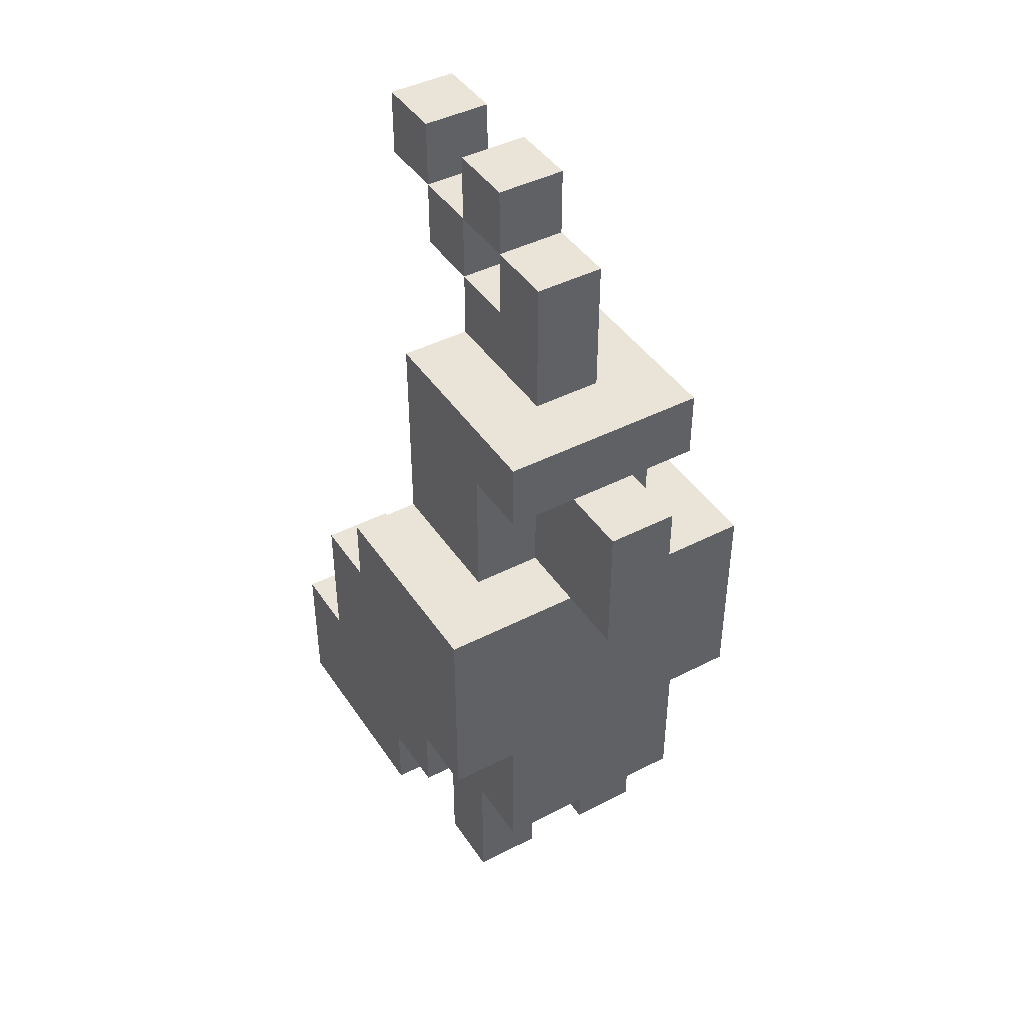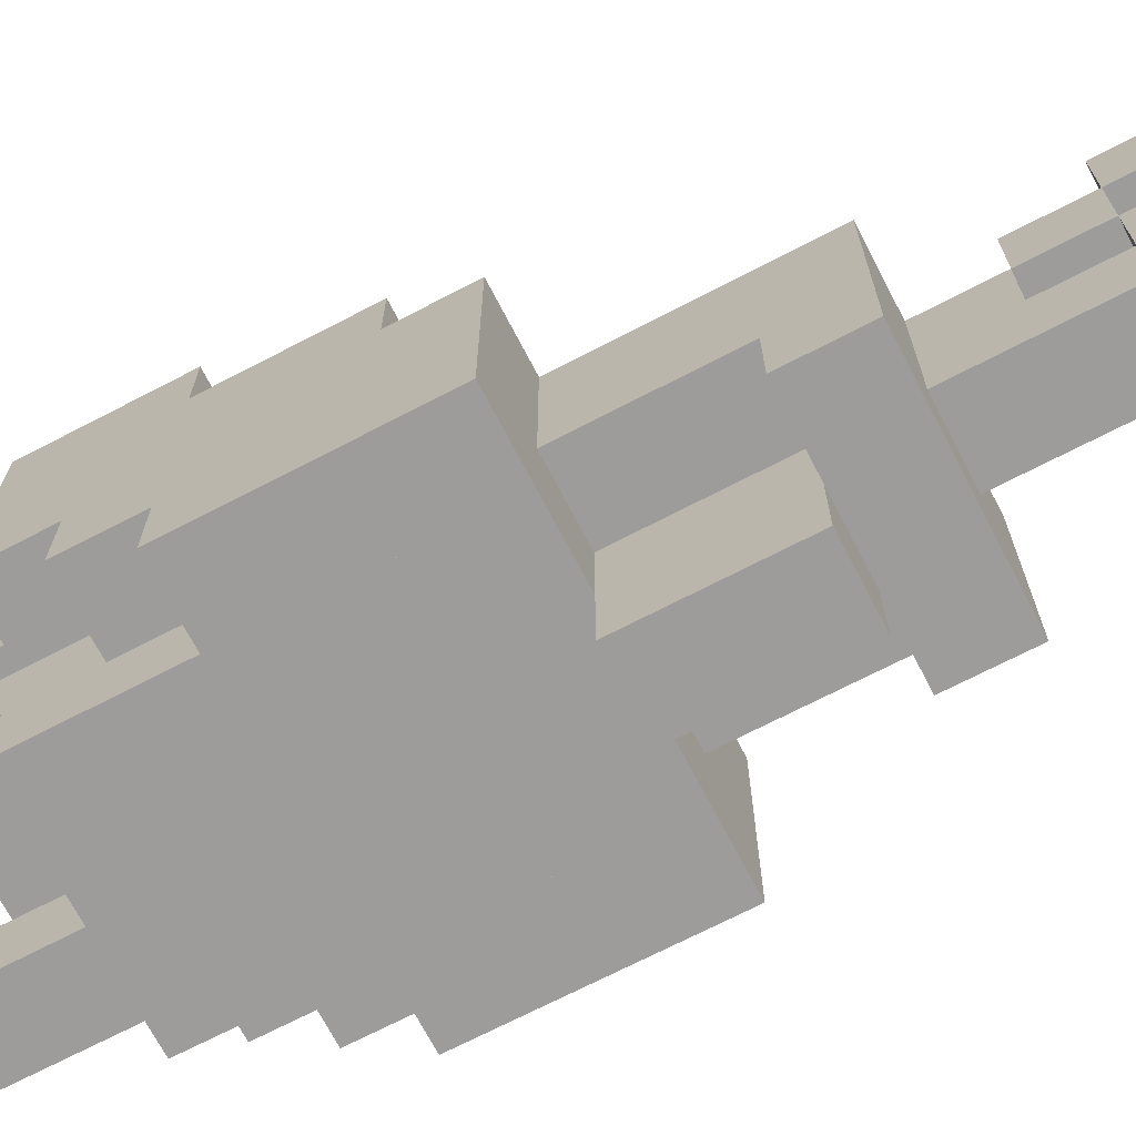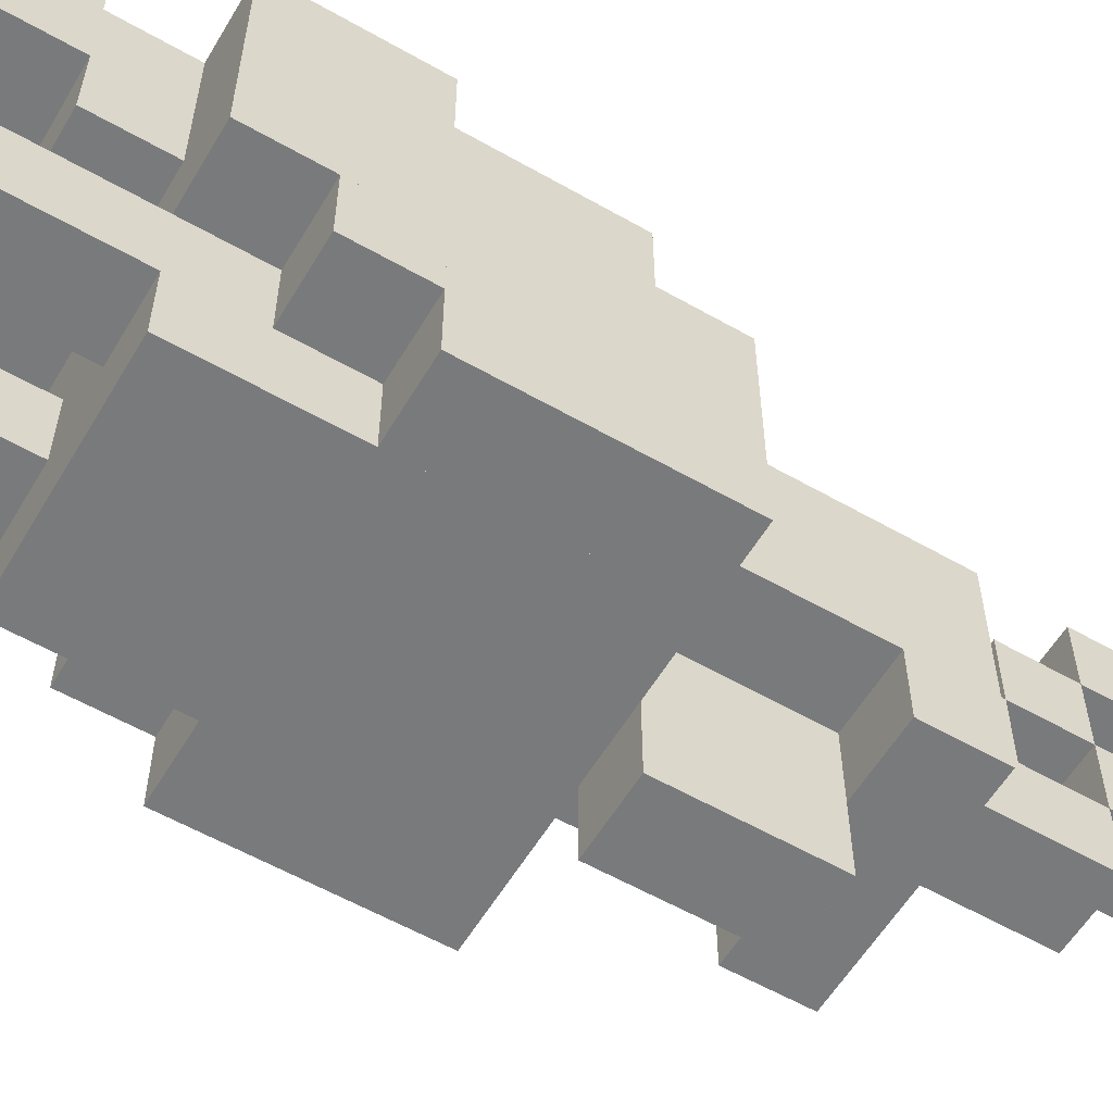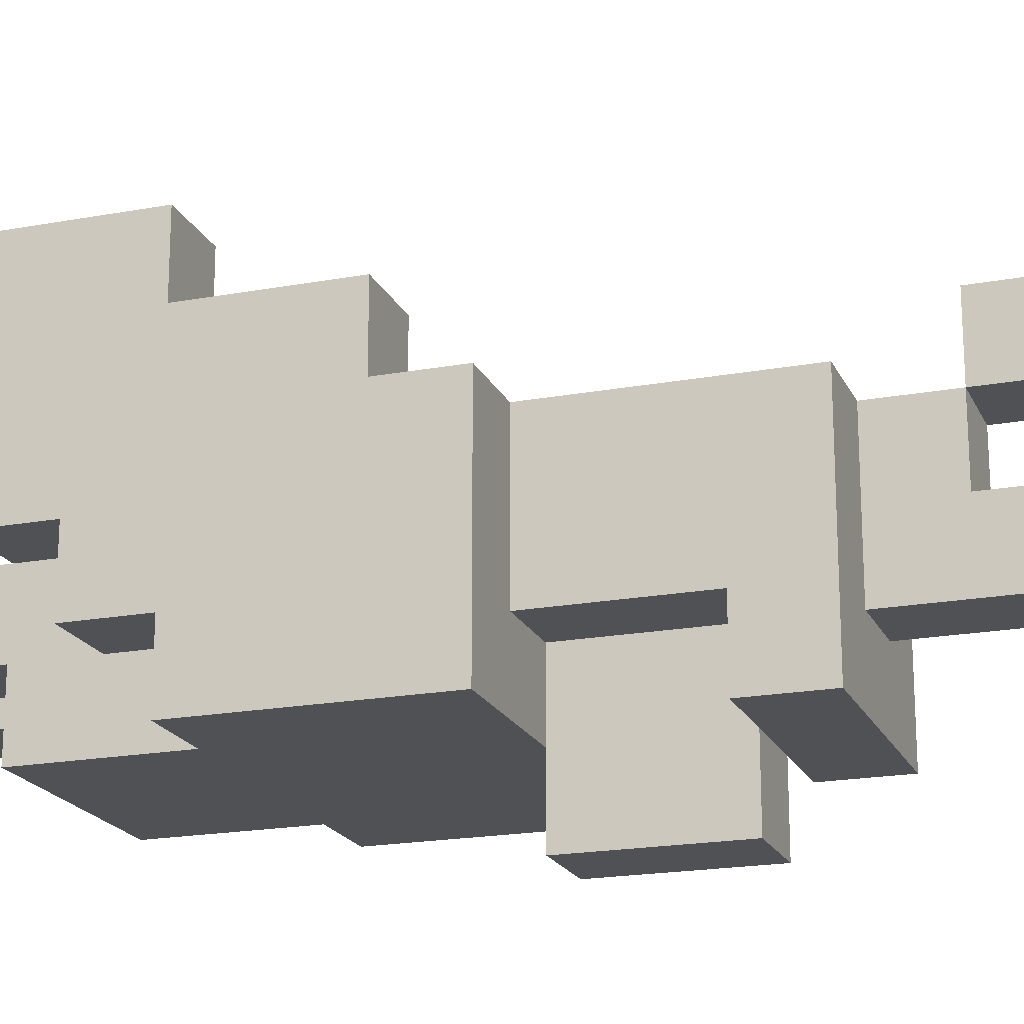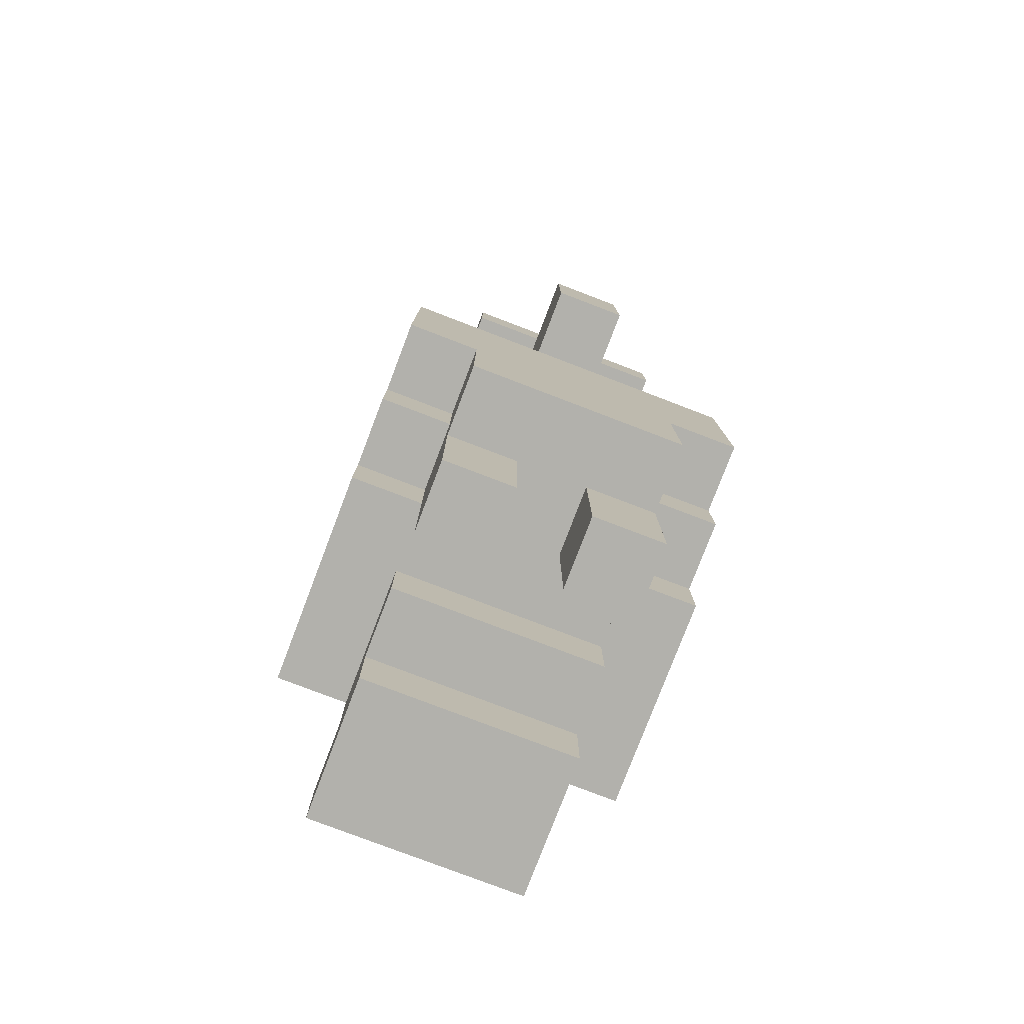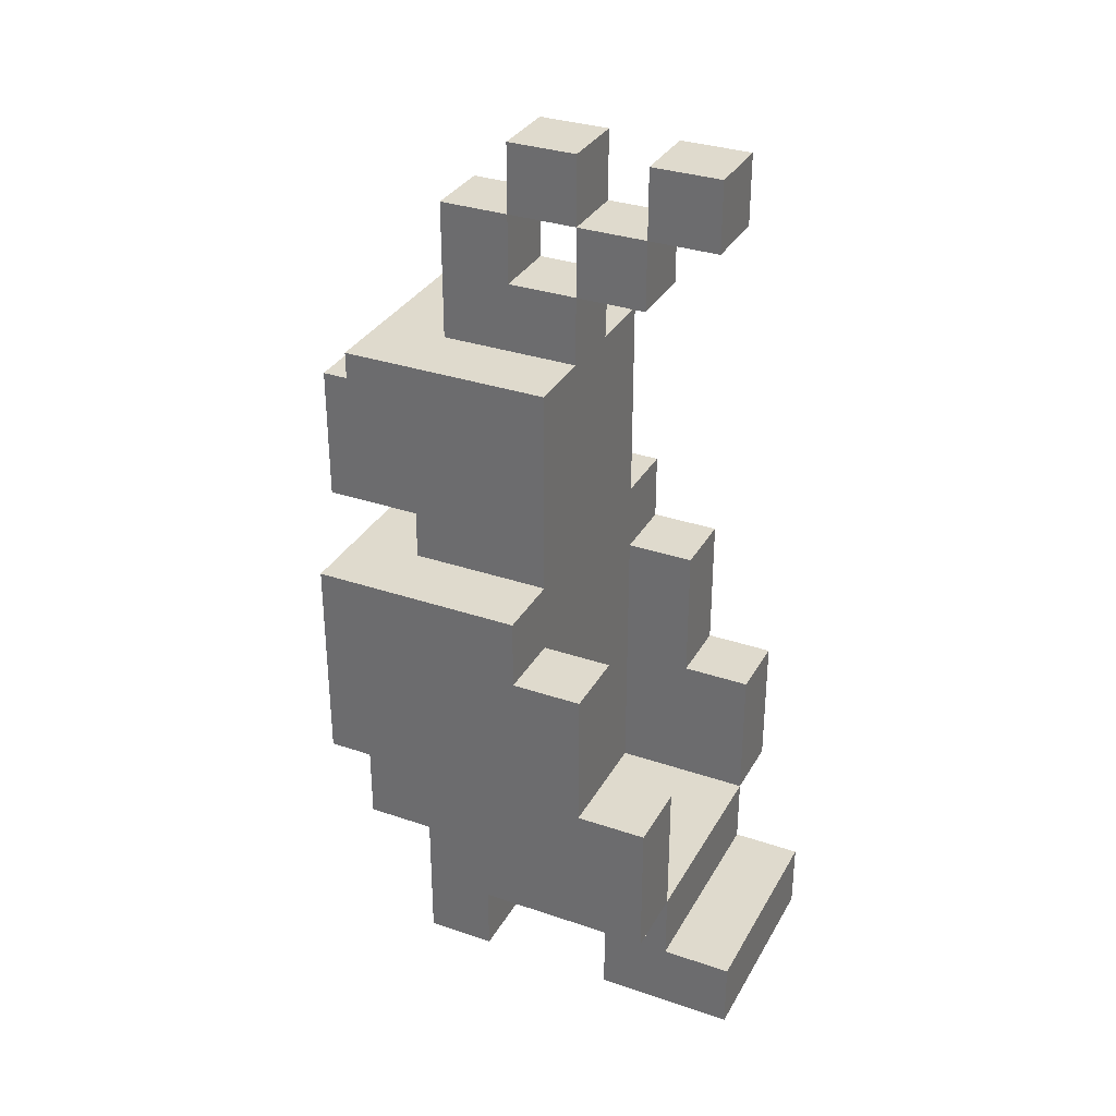
<metadata>
{"format":"obj","ext":"obj","renderer":"f3d","projection":"perspective","resolution":1024,"background":"white","views":[{"elev":43.3,"azim":148.7,"up":"+Y"},{"elev":-70.2,"azim":117.5,"up":"+Z"},{"elev":-58.0,"azim":59.4,"up":"+Z"},{"elev":-19.6,"azim":109.1,"up":"+Z"},{"elev":-78.9,"azim":159.1,"up":"+Y"},{"elev":32.6,"azim":-64.7,"up":"+Y"}]}
</metadata>
<code>
o converted_out
v 0.0625 -0.375 -0.1875
v 0.0625 -0.375 -2.98e-08
v 0.0625 -0.0625 -2.98e-08
v 0.0625 -0.0625 -0.1875
v -0.125 -0.375 -0.1875
v -0.125 -0.375 -2.98e-08
v -0.125 -0.0625 -2.98e-08
v -0.125 -0.0625 -0.1875
v 0.0625 -0.5 -0.125
v 0.0625 -0.5 -0.0625
v 0.0625 -0.375 -0.0625
v 0.0625 -0.375 -0.125
v -2.794e-08 -0.5 -0.125
v -2.794e-08 -0.5 -0.0625
v -2.794e-08 -0.375 -0.0625
v -2.794e-08 -0.375 -0.125
v -0.0625 -0.5 -0.125
v -0.0625 -0.5 -0.0625
v -0.0625 -0.375 -0.0625
v -0.0625 -0.375 -0.125
v -0.125 -0.5 -0.125
v -0.125 -0.5 -0.0625
v -0.125 -0.375 -0.0625
v -0.125 -0.375 -0.125
v 0.0625 -0.0625 -0.125
v 0.0625 -0.0625 -1.49e-08
v 0.0625 0.0625 -1.49e-08
v 0.0625 0.0625 -0.125
v -0.125 -0.0625 -0.125
v -0.125 -0.0625 -1.49e-08
v -0.125 0.0625 -1.49e-08
v -0.125 0.0625 -0.125
v -0 -0.0625 -0.25
v -0 -0.0625 -0.125
v -0 0.0625 -0.125
v -0 0.0625 -0.25
v -0.0625 -0.0625 -0.25
v -0.0625 -0.0625 -0.125
v -0.0625 0.0625 -0.125
v -0.0625 0.0625 -0.25
v 0.0625 0.0625 -0.1875
v 0.0625 0.0625 1.49e-08
v 0.0625 0.125 1.49e-08
v 0.0625 0.125 -0.1875
v -0.125 0.0625 -0.1875
v -0.125 0.0625 1.49e-08
v -0.125 0.125 1.49e-08
v -0.125 0.125 -0.1875
v -0 0.125 -0.125
v -0 0.125 0
v -0 0.1875 0
v -0 0.1875 -0.125
v -0.0625 0.125 -0.125
v -0.0625 0.125 0
v -0.0625 0.1875 0
v -0.0625 0.1875 -0.125
v -0 0.1875 -0.125
v -0 0.1875 -0.0625
v -0 0.25 -0.0625
v -0 0.25 -0.125
v -0.0625 0.1875 -0.125
v -0.0625 0.1875 -0.0625
v -0.0625 0.25 -0.0625
v -0.0625 0.25 -0.125
v -0 0.25 -0.0625
v -0 0.25 -2.049e-08
v -0 0.3125 -2.049e-08
v -0 0.3125 -0.0625
v -0.0625 0.25 -0.0625
v -0.0625 0.25 -2.049e-08
v -0.0625 0.3125 -2.049e-08
v -0.0625 0.3125 -0.0625
v -0 0.1875 0
v -0 0.1875 0.0625
v -0 0.25 0.0625
v -0 0.25 0
v -0.0625 0.1875 0
v -0.0625 0.1875 0.0625
v -0.0625 0.25 0.0625
v -0.0625 0.25 0
v -0 0.25 0.0625
v -0 0.25 0.125
v -0 0.3125 0.125
v -0 0.3125 0.0625
v -0.0625 0.25 0.0625
v -0.0625 0.25 0.125
v -0.0625 0.3125 0.125
v -0.0625 0.3125 0.0625
v 0.125 -0.25 -0.1875
v 0.125 -0.25 3.725e-09
v 0.125 -0.0625 3.725e-09
v 0.125 -0.0625 -0.1875
v 0.0625 -0.25 -0.1875
v 0.0625 -0.25 3.725e-09
v 0.0625 -0.0625 3.725e-09
v 0.0625 -0.0625 -0.1875
v 0.125 -0.25 0
v 0.125 -0.25 0.0625
v 0.125 -0.125 0.0625
v 0.125 -0.125 0
v 0.0625 -0.25 0
v 0.0625 -0.25 0.0625
v 0.0625 -0.125 0.0625
v 0.0625 -0.125 0
v 0.125 -0.3125 -0.125
v 0.125 -0.3125 -0.0625
v 0.125 -0.25 -0.0625
v 0.125 -0.25 -0.125
v 0.0625 -0.3125 -0.125
v 0.0625 -0.3125 -0.0625
v 0.0625 -0.25 -0.0625
v 0.0625 -0.25 -0.125
v 0.125 -0.375 -0.0625
v 0.125 -0.375 0.125
v 0.125 -0.25 0.125
v 0.125 -0.25 -0.0625
v 0.0625 -0.375 -0.0625
v 0.0625 -0.375 0.125
v 0.0625 -0.25 0.125
v 0.0625 -0.25 -0.0625
v -0.125 -0.25 -0.1875
v -0.125 -0.25 4.47e-08
v -0.125 -0.0625 4.47e-08
v -0.125 -0.0625 -0.1875
v -0.1875 -0.25 -0.1875
v -0.1875 -0.25 4.47e-08
v -0.1875 -0.0625 4.47e-08
v -0.1875 -0.0625 -0.1875
v -0.125 -0.25 0
v -0.125 -0.25 0.0625
v -0.125 -0.125 0.0625
v -0.125 -0.125 0
v -0.1875 -0.25 0
v -0.1875 -0.25 0.0625
v -0.1875 -0.125 0.0625
v -0.1875 -0.125 0
v -0.125 -0.3125 -0.125
v -0.125 -0.3125 -0.0625
v -0.125 -0.25 -0.0625
v -0.125 -0.25 -0.125
v -0.1875 -0.3125 -0.125
v -0.1875 -0.3125 -0.0625
v -0.1875 -0.25 -0.0625
v -0.1875 -0.25 -0.125
v -0.125 -0.375 -0.0625
v -0.125 -0.375 0.125
v -0.125 -0.25 0.125
v -0.125 -0.25 -0.0625
v -0.1875 -0.375 -0.0625
v -0.1875 -0.375 0.125
v -0.1875 -0.25 0.125
v -0.1875 -0.25 -0.0625
v 0.0625 -0.4375 0
v 0.0625 -0.4375 0.125
v 0.0625 -0.375 0.125
v 0.0625 -0.375 0
v -0.125 -0.4375 0
v -0.125 -0.4375 0.125
v -0.125 -0.375 0.125
v -0.125 -0.375 0
v 0.0625 -0.5 0.0625
v 0.0625 -0.5 0.1875
v 0.0625 -0.4375 0.1875
v 0.0625 -0.4375 0.0625
v -0.125 -0.5 0.0625
v -0.125 -0.5 0.1875
v -0.125 -0.4375 0.1875
v -0.125 -0.4375 0.0625
g bottom_body
f 1 2 3 4
f 5 6 7 8
f 1 4 8 5
f 2 3 7 6
f 1 2 6 5
f 4 3 7 8
g right_leg
f 9 10 11 12
f 13 14 15 16
f 9 12 16 13
f 10 11 15 14
f 9 10 14 13
f 12 11 15 16
g left_leg
f 17 18 19 20
f 21 22 23 24
f 17 20 24 21
f 18 19 23 22
f 17 18 22 21
f 20 19 23 24
g bottom_head
f 25 26 27 28
f 29 30 31 32
f 25 28 32 29
f 26 27 31 30
f 25 26 30 29
f 28 27 31 32
g beak
f 33 34 35 36
f 37 38 39 40
f 33 36 40 37
f 34 35 39 38
f 33 34 38 37
f 36 35 39 40
g top_head
f 41 42 43 44
f 45 46 47 48
f 41 44 48 45
f 42 43 47 46
f 41 42 46 45
f 44 43 47 48
g bottom_crest
f 49 50 51 52
f 53 54 55 56
f 49 52 56 53
f 50 51 55 54
f 49 50 54 53
f 52 51 55 56
g top_crest
f 57 58 59 60
f 61 62 63 64
f 57 60 64 61
f 58 59 63 62
f 57 58 62 61
f 60 59 63 64
g 01_crest
f 65 66 67 68
f 69 70 71 72
f 65 68 72 69
f 66 67 71 70
f 65 66 70 69
f 68 67 71 72
g 02_crest
f 73 74 75 76
f 77 78 79 80
f 73 76 80 77
f 74 75 79 78
f 73 74 78 77
f 76 75 79 80
g 03_crest
f 81 82 83 84
f 85 86 87 88
f 81 84 88 85
f 82 83 87 86
f 81 82 86 85
f 84 83 87 88
g top_right_wing
f 89 90 91 92
f 93 94 95 96
f 89 92 96 93
f 90 91 95 94
f 89 90 94 93
f 92 91 95 96
g back_right_wing
f 97 98 99 100
f 101 102 103 104
f 97 100 104 101
f 98 99 103 102
f 97 98 102 101
f 100 99 103 104
g front_right_wing
f 105 106 107 108
f 109 110 111 112
f 105 108 112 109
f 106 107 111 110
f 105 106 110 109
f 108 107 111 112
g bottom_right_wing
f 113 114 115 116
f 117 118 119 120
f 113 116 120 117
f 114 115 119 118
f 113 114 118 117
f 116 115 119 120
g top_left_wing
f 121 122 123 124
f 125 126 127 128
f 121 124 128 125
f 122 123 127 126
f 121 122 126 125
f 124 123 127 128
g back_left_wing
f 129 130 131 132
f 133 134 135 136
f 129 132 136 133
f 130 131 135 134
f 129 130 134 133
f 132 131 135 136
g front_left_wing
f 137 138 139 140
f 141 142 143 144
f 137 140 144 141
f 138 139 143 142
f 137 138 142 141
f 140 139 143 144
g bottom_left_wing
f 145 146 147 148
f 149 150 151 152
f 145 148 152 149
f 146 147 151 150
f 145 146 150 149
f 148 147 151 152
g top_tail
f 153 154 155 156
f 157 158 159 160
f 153 156 160 157
f 154 155 159 158
f 153 154 158 157
f 156 155 159 160
g bottom_tail
f 161 162 163 164
f 165 166 167 168
f 161 164 168 165
f 162 163 167 166
f 161 162 166 165
f 164 163 167 168

</code>
